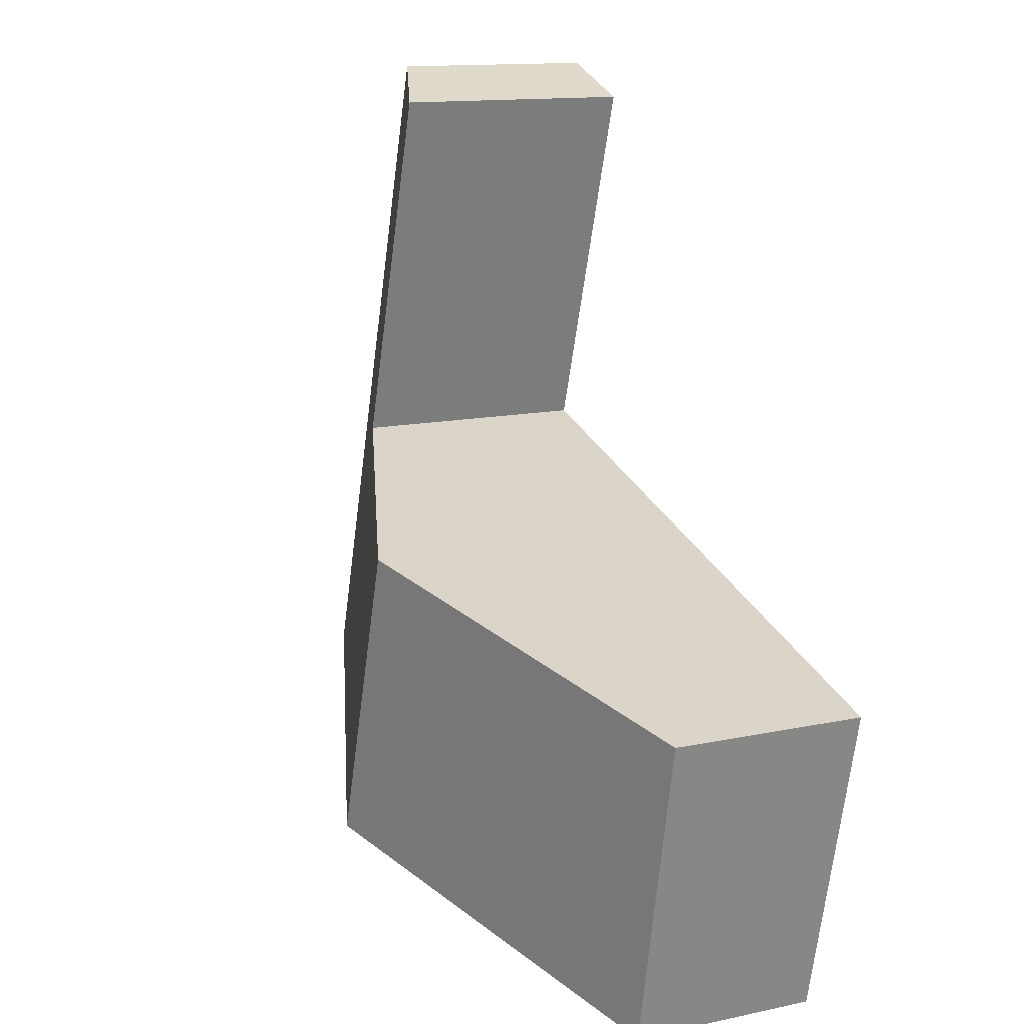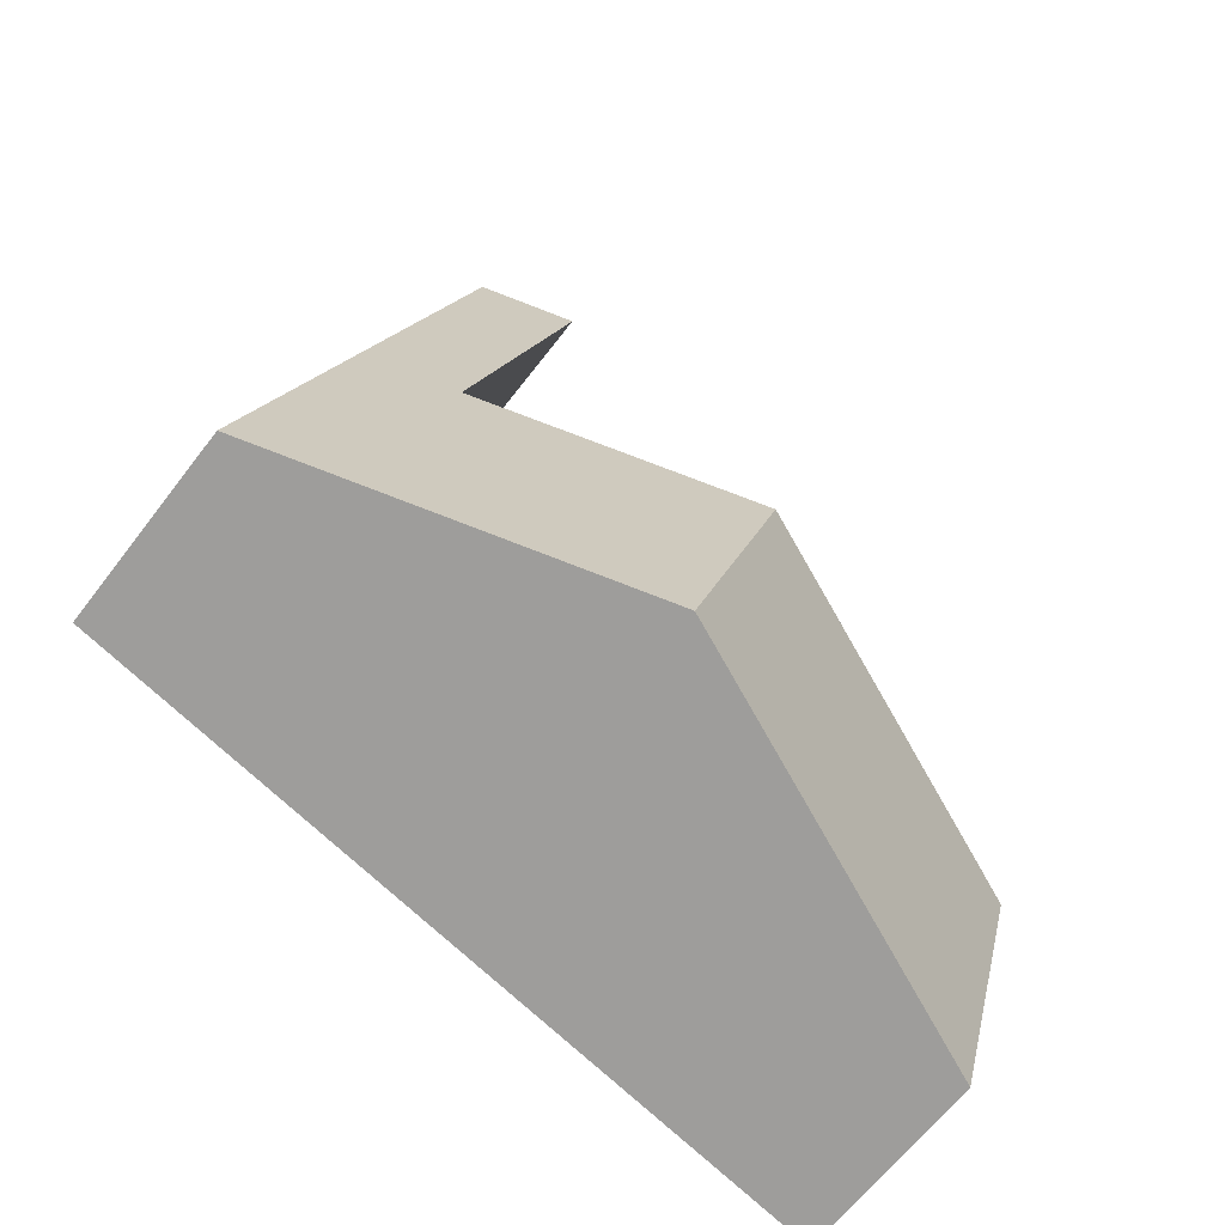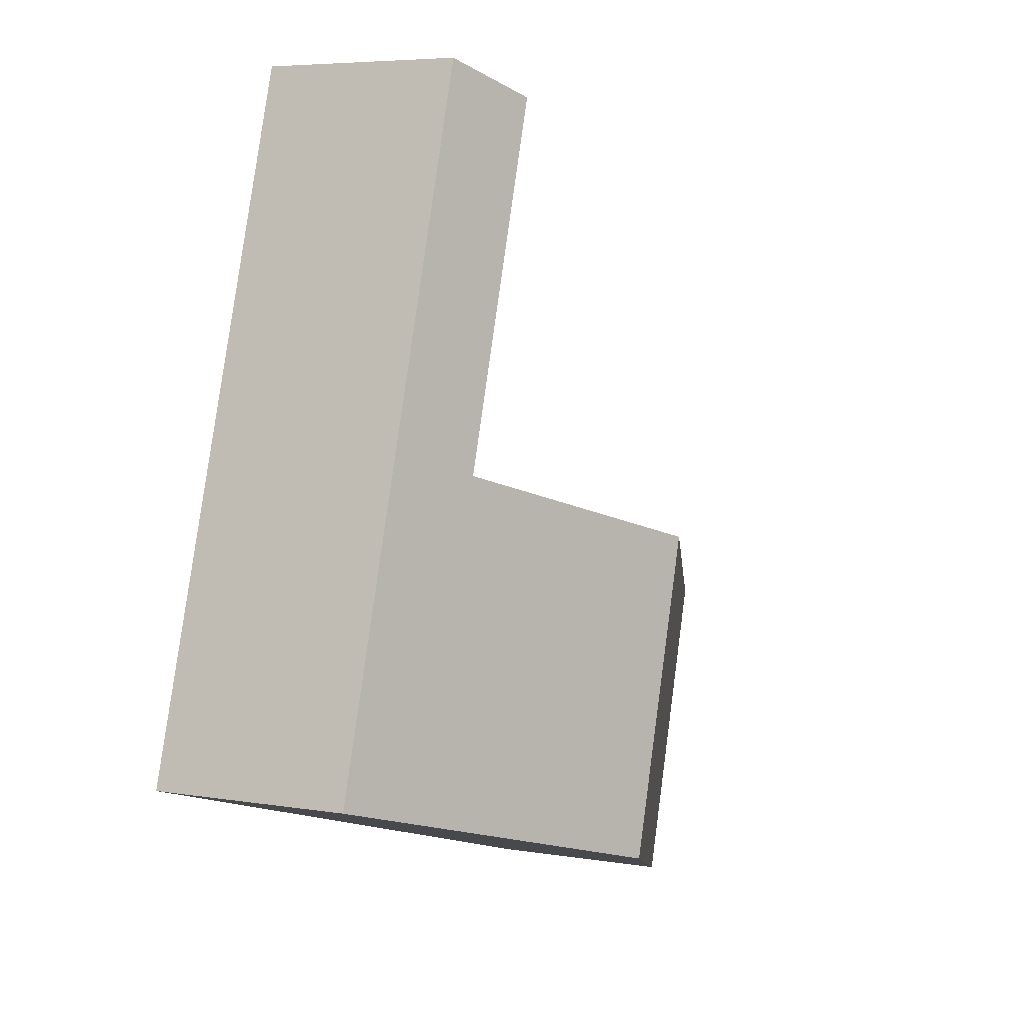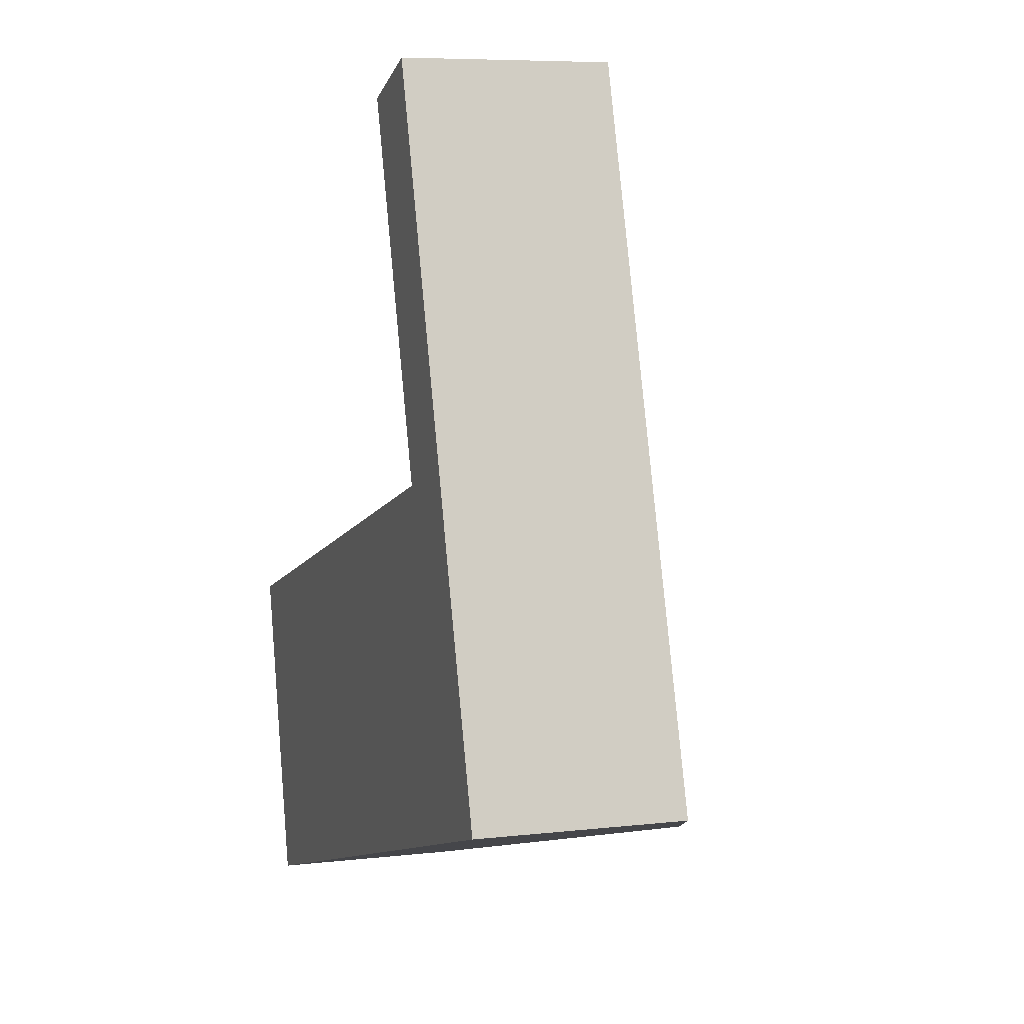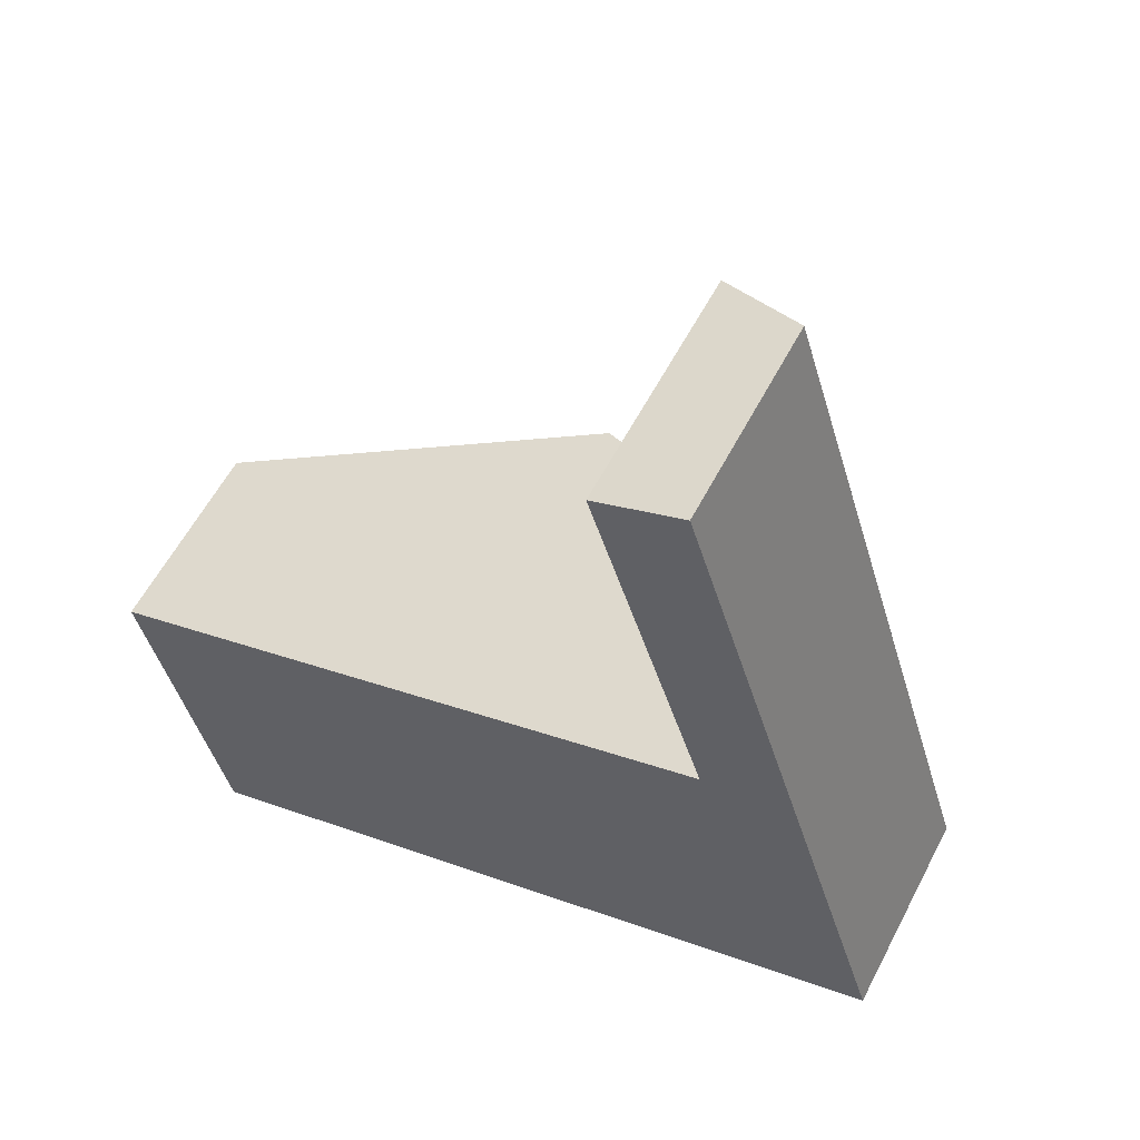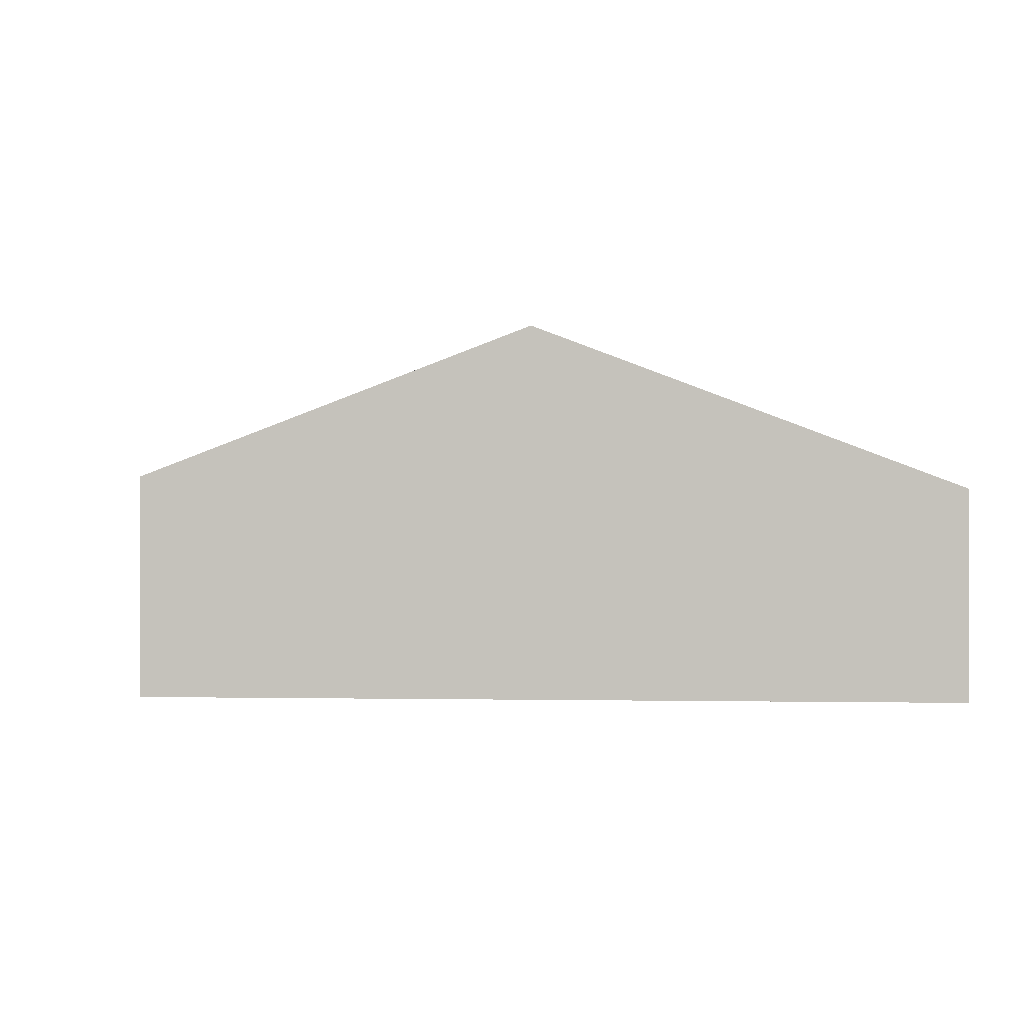
<metadata>
{"format":"obj","ext":"obj","renderer":"f3d","projection":"perspective","resolution":1024,"background":"white","views":[{"elev":13.4,"azim":-115.8,"up":"+Z"},{"elev":-63.8,"azim":142.8,"up":"+Z"},{"elev":5.8,"azim":116.9,"up":"+Z"},{"elev":7.1,"azim":71.5,"up":"+Z"},{"elev":58.1,"azim":27.3,"up":"+Z"},{"elev":0.1,"azim":168.2,"up":"+Y"}]}
</metadata>
<code>
v  5.187 3.899 -2.384
v  8.011 2.329 2.525
v  9.161 2.329 -1.191
v  7.039 2.724 2.137
v  4.067 3.899 1.235
v  6.734 2.329 6.651
v  7.012 2.724 2.225
v  5.744 2.729 6.279
v  0 2.291 1.403e-16
v  1.118 2.291 -3.606
v  0.879 2.197 -3.678
v  0 0 0
v  0.879 2.252e-16 -3.678
v  7.039 -1.309e-16 2.137
v  5.744 -3.845e-16 6.279
v  7.012 -1.362e-16 2.225
v  4.067 -7.562e-17 1.235
v  6.734 -4.073e-16 6.651
v  8.011 -1.546e-16 2.525
v  9.161 7.293e-17 -1.191
v  5.187 1.46e-16 -2.384
v  1.118 2.208e-16 -3.606
g defaultobject
f 1 2 3
f 2 1 4
f 4 1 5
f 4 6 2
f 6 4 7
f 6 7 8
f 9 10 11
f 10 9 1
f 1 9 5
f 11 12 9
f 12 11 13
f 14 7 4
f 7 14 8
f 8 14 15
f 15 14 16
f 12 5 9
f 5 12 17
f 5 17 4
f 4 17 14
f 15 6 8
f 6 15 18
f 18 2 6
f 2 18 19
f 2 19 3
f 3 19 20
f 20 1 3
f 1 20 21
f 1 21 10
f 10 21 22
f 10 22 11
f 11 22 13
f 18 15 19
f 16 19 15
f 20 19 16
f 14 20 16
f 17 20 14
f 21 20 17
f 12 21 17
f 22 21 12
f 13 22 12

</code>
